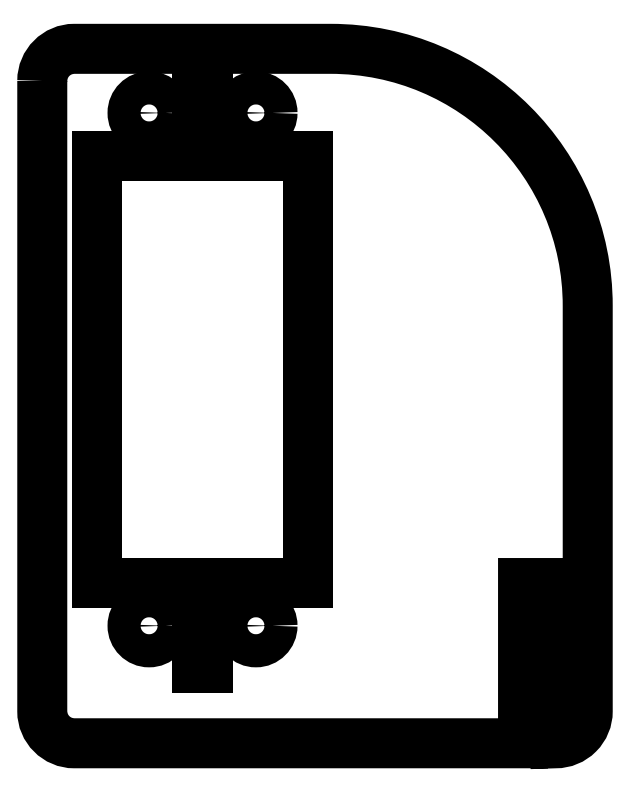
<metadata>
{"format":"dxf","ext":"dxf","renderer":"ezdxf+matplotlib","layout":"modelspace","background":"white","min_lineweight":24,"dpi":150}
</metadata>
<code>
0
SECTION
2
ENTITIES
0
CIRCLE
8
0
10
5
20
-67.18
30
-4.441e-15
40
1.55
210
1.947e-49
220
1.198e-81
230
1
0
LWPOLYLINE
8
0
90
12
70
1
43
0
10
-0.5
20
-23.18
10
-0.5
20
-15.18
10
0.5
20
-15.18
10
0.5
20
-23.18
10
9.85
20
-23.18
10
9.85
20
-63.18
10
0.5
20
-63.18
10
0.5
20
-71.17
10
-0.5
20
-71.17
10
-0.5
20
-63.18
10
-9.85
20
-63.18
10
-9.85
20
-23.18
0
CIRCLE
8
0
10
5
20
-19.17
30
0
40
1.55
210
1.947e-49
220
1.198e-81
230
1
0
CIRCLE
8
0
10
-5
20
-19.17
30
0
40
1.55
210
1.947e-49
220
1.198e-81
230
1
0
CIRCLE
8
0
10
-5
20
-67.18
30
0
40
1.55
210
1.947e-49
220
1.198e-81
230
1
0
LWPOLYLINE
8
0
90
11
70
1
43
0
10
-15
20
-16.18
10
-15
20
-75.18
42
0.4142
10
-12
20
-78.18
10
30
20
-78.18
10
30
20
-63.18
10
33.06
20
-63.18
10
33.06
20
-78.18
42
0.4142
10
36.06
20
-75.17
10
36.06
20
-37.23
42
0.4142
10
12
20
-13.18
10
-12
20
-13.18
42
0.4142
0
ENDSEC
0
EOF

</code>
